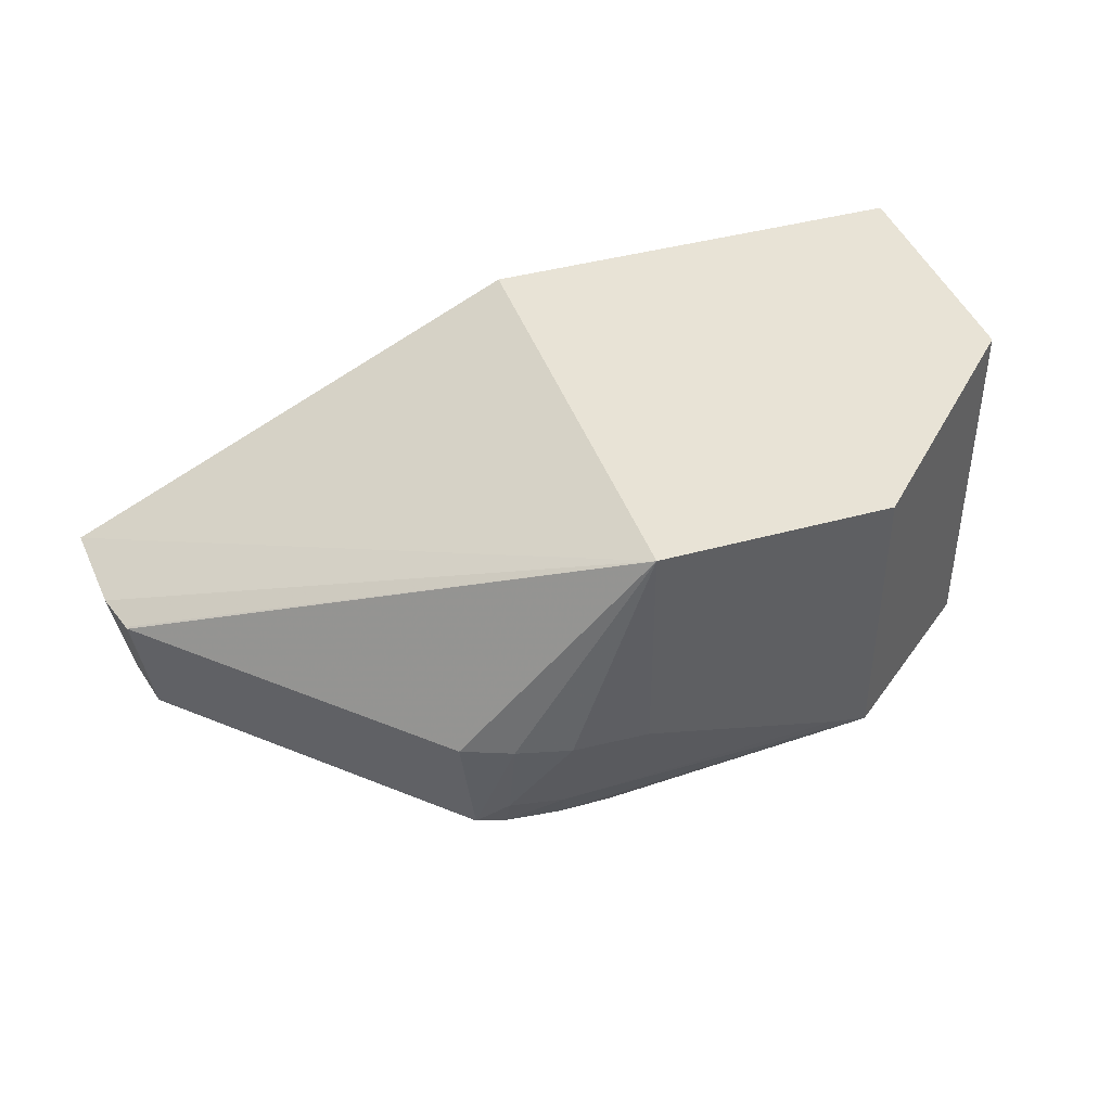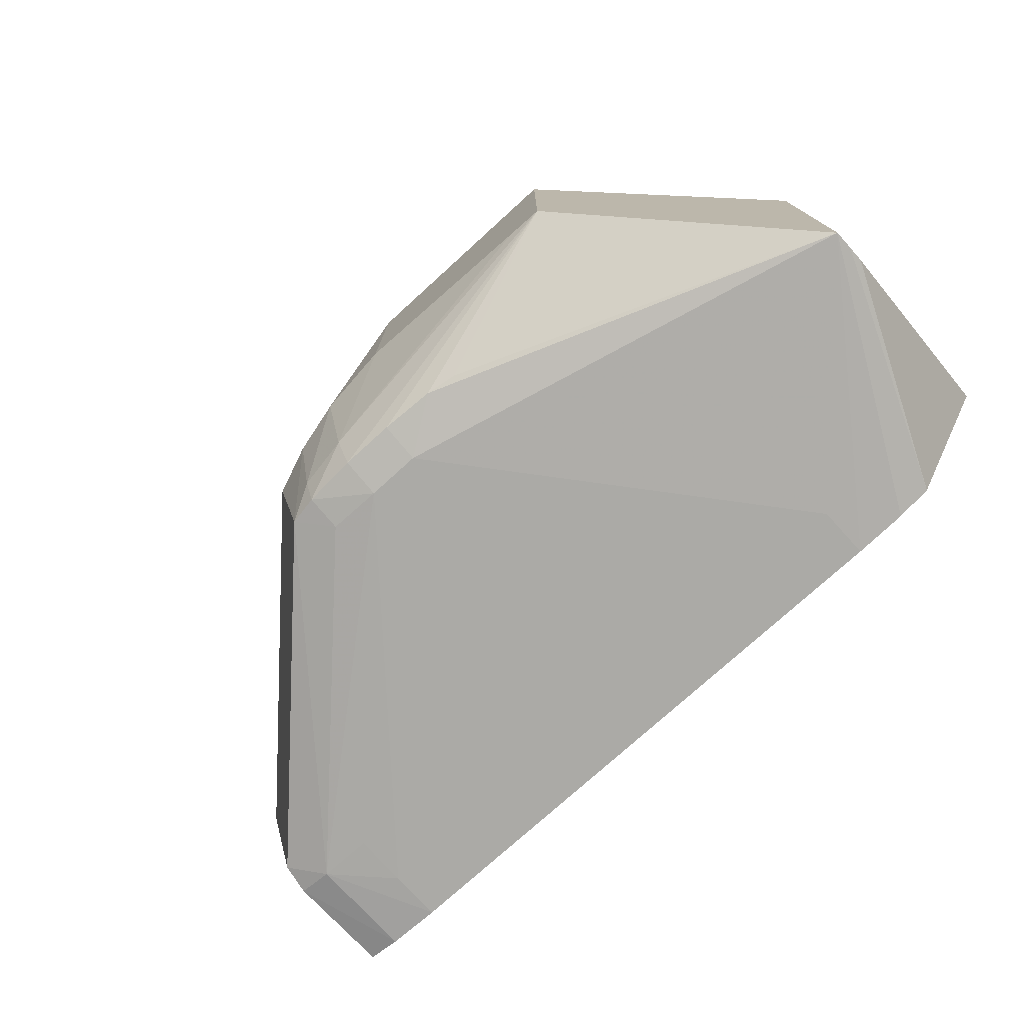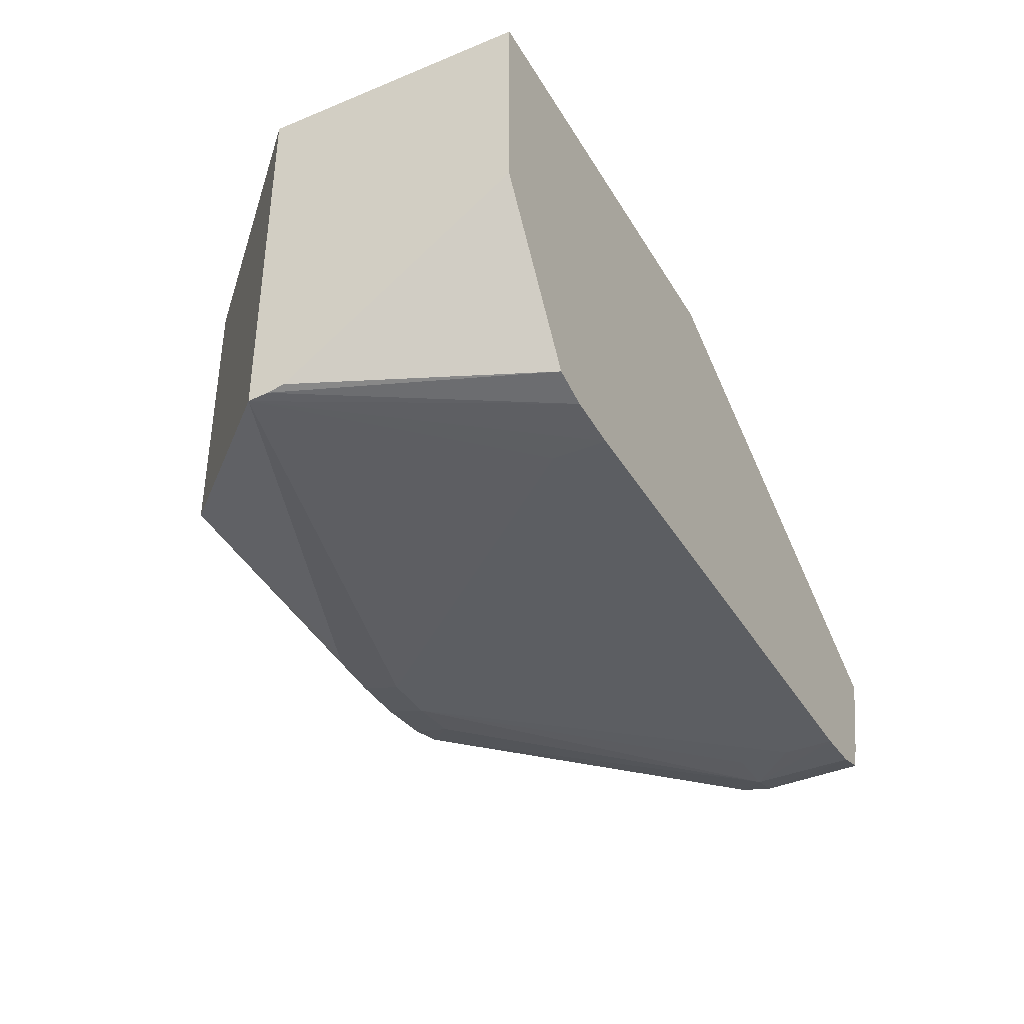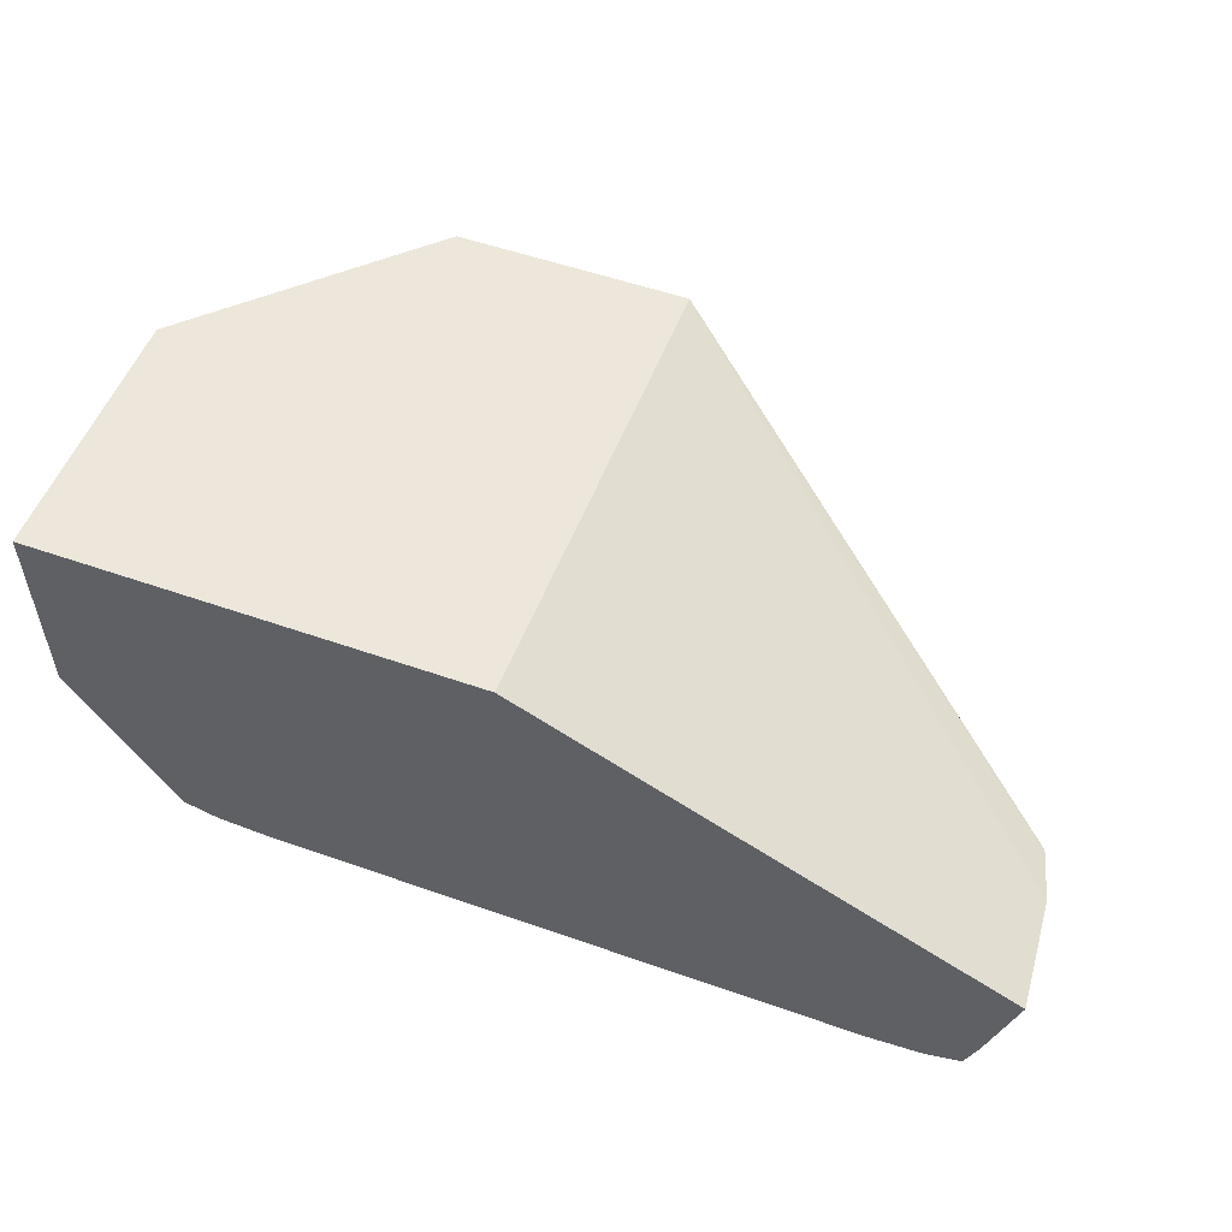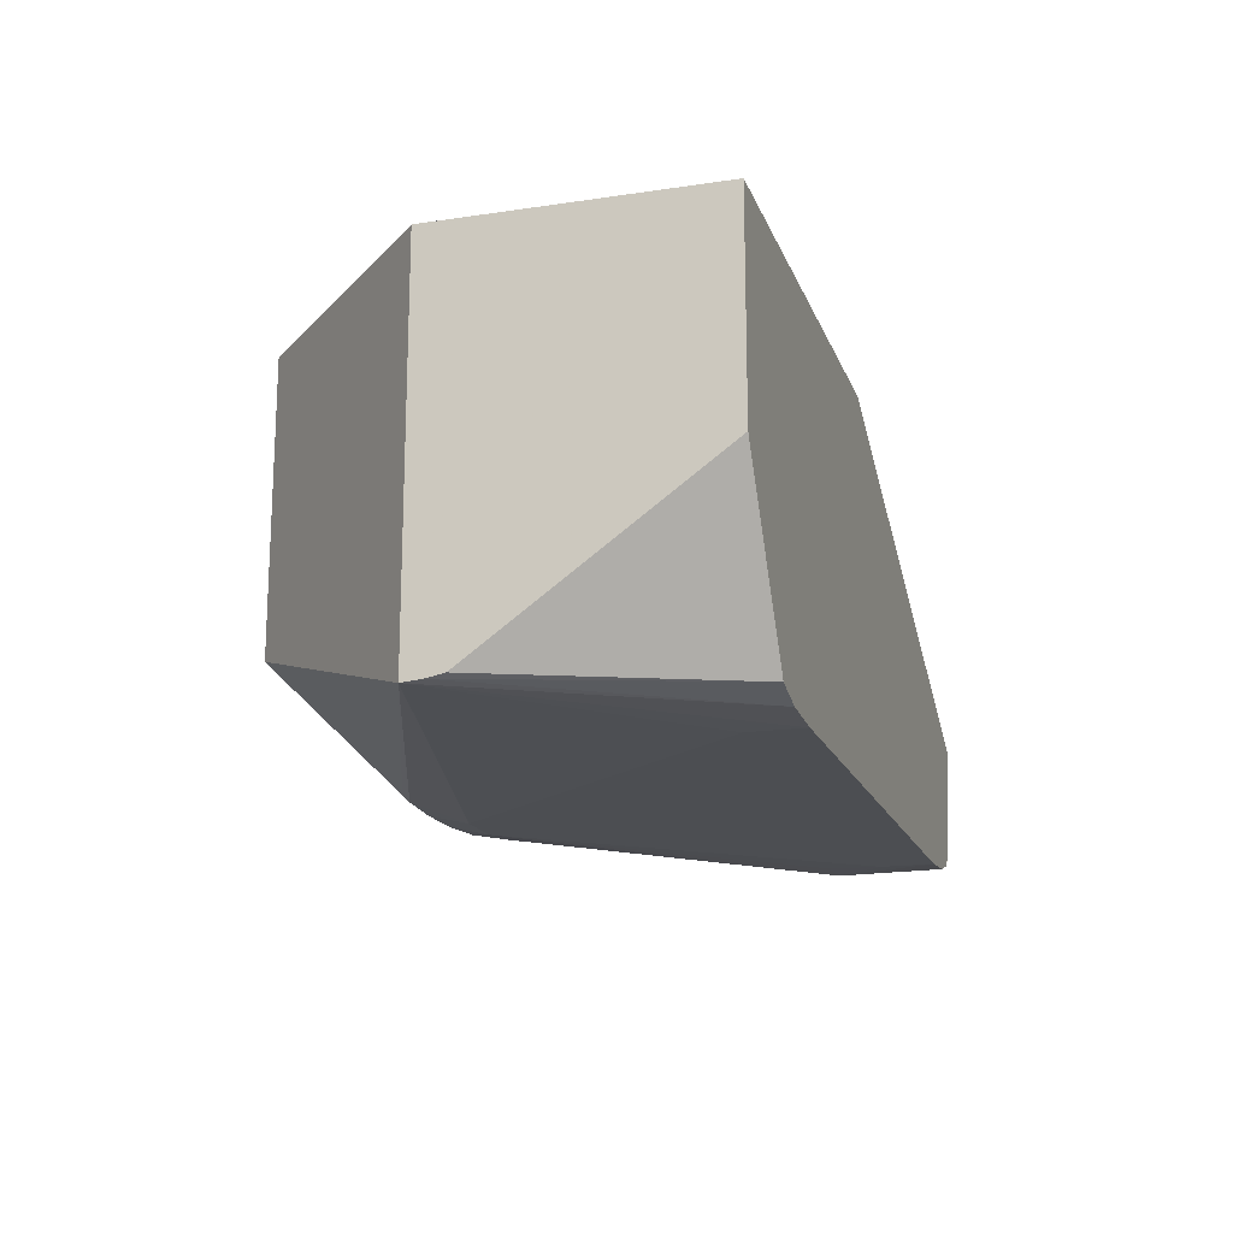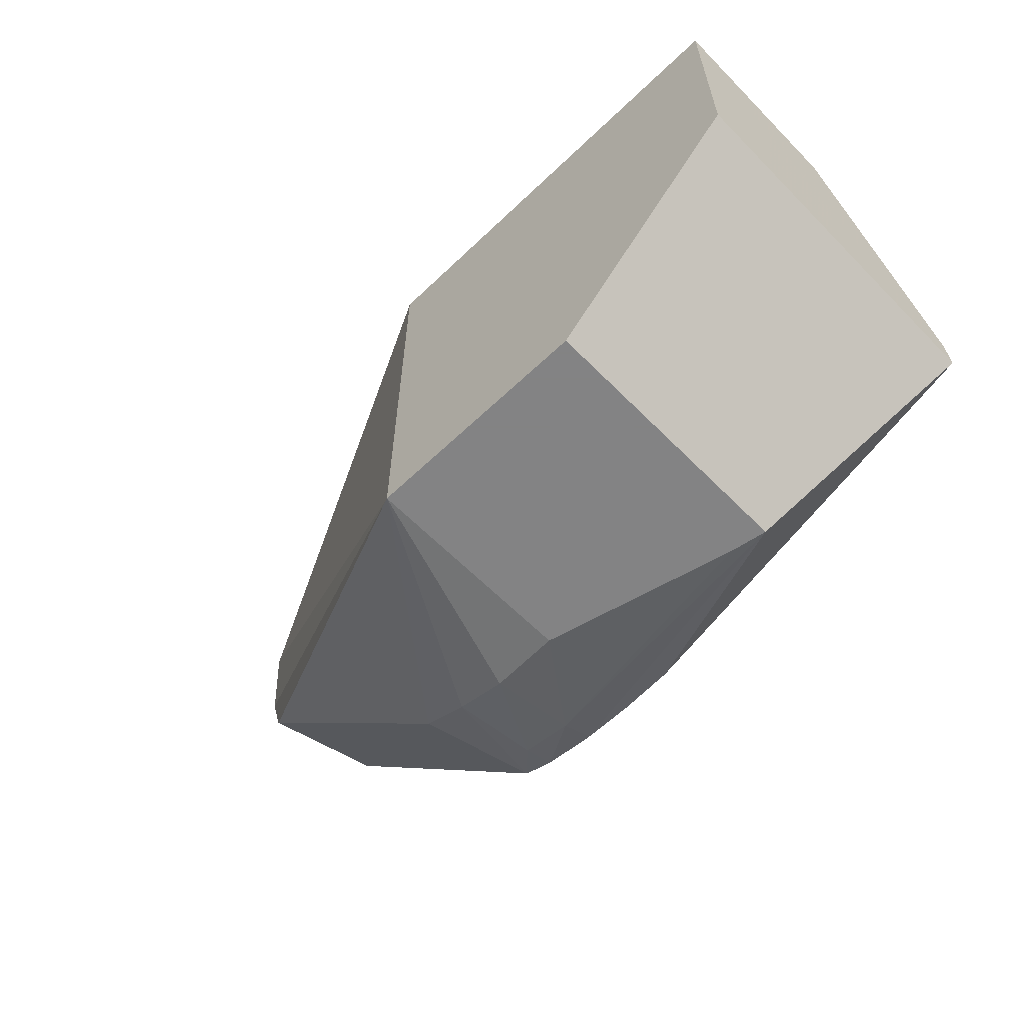
<metadata>
{"format":"obj","ext":"obj","renderer":"f3d","projection":"perspective","resolution":1024,"background":"white","views":[{"elev":41.5,"azim":161.4,"up":"+Y"},{"elev":-75.8,"azim":-137.7,"up":"+Y"},{"elev":-37.8,"azim":-62.5,"up":"+Y"},{"elev":53.5,"azim":20.6,"up":"+Y"},{"elev":-16.7,"azim":-73.3,"up":"+Y"},{"elev":-61.1,"azim":-135.8,"up":"+Z"}]}
</metadata>
<code>
v -0.01208 0.00774 0.008001
v -0.0124 0.008062 0.007815
v -0.0124 0.009089 0.007592
v -0.01297 0.009089 0.007445
v -0.01297 0.008062 0.007717
v -0.0124 0.007698 0.007943
v -0.01297 0.007673 0.007905
v -0.01297 0.00757 0.008329
v -0.0124 0.007627 0.008329
v -0.009528 0.007601 0.0112
v -0.0101 0.007581 0.0112
v -0.0101 0.00757 0.01177
v -0.0101 0.00757 0.01234
v -0.01642 0.00757 0.01177
v -0.01355 0.00757 0.008329
v -0.01355 0.007673 0.007905
v -0.01623 0.008575 0.007356
v -0.01412 0.007689 0.007932
v -0.01844 0.007642 0.009555
v -0.01642 0.00757 0.01234
v -0.01699 0.007603 0.01234
v -0.009528 0.007616 0.01234
v -0.009152 0.007698 0.0112
v -0.00916 0.007718 0.01234
v -0.009039 0.008062 0.01234
v -0.009043 0.008062 0.0112
v -0.0092 0.007738 0.01088
v -0.008997 0.009089 0.01067
v -0.008983 0.009089 0.01071
v -0.008841 0.009089 0.0112
v -0.008749 0.009089 0.01234
v -0.01376 0.01151 0.01234
v -0.01844 0.01151 0.01234
v -0.01844 0.009397 0.01234
v -0.01738 0.007706 0.01234
v -0.01844 0.007661 0.009767
v -0.01844 0.007695 0.009946
v -0.01844 0.01151 0.009555
v -0.01446 0.007729 0.007987
v -0.01623 0.01151 0.007356
v -0.01376 0.01151 0.007356
v -0.01187 0.009089 0.007799
v -0.01376 0.009157 0.007356
v -0.01585 0.008645 0.007356
f 2 3 1
f 2 4 3
f 2 5 4
f 6 5 2
f 6 7 5
f 6 8 7
f 6 9 8
f 6 1 9
f 6 2 1
f 9 1 10
f 9 10 8
f 11 8 10
f 11 12 8
f 11 10 12
f 12 10 13
f 12 13 14
f 12 14 8
f 15 8 14
f 15 7 8
f 16 7 15
f 16 17 7
f 16 18 17
f 16 15 18
f 15 19 18
f 15 14 19
f 20 19 14
f 20 21 19
f 20 13 21
f 20 14 13
f 13 22 21
f 13 10 22
f 23 22 10
f 23 24 22
f 23 25 24
f 23 26 25
f 23 27 26
f 23 10 27
f 27 10 1
f 27 1 28
f 27 28 29
f 27 29 30
f 26 27 30
f 26 30 31
f 25 26 31
f 25 31 24
f 24 31 22
f 22 31 21
f 21 31 32
f 21 32 33
f 34 21 33
f 35 21 34
f 36 21 35
f 36 19 21
f 36 37 19
f 36 35 37
f 37 35 34
f 37 34 19
f 34 33 19
f 38 19 33
f 17 19 38
f 39 19 17
f 39 18 19
f 39 17 18
f 40 17 38
f 40 41 17
f 40 38 41
f 38 33 41
f 32 41 33
f 32 31 41
f 30 41 31
f 29 41 30
f 29 28 41
f 42 41 28
f 3 41 42
f 3 4 41
f 43 41 4
f 43 17 41
f 44 17 43
f 44 5 17
f 44 43 5
f 43 4 5
f 5 7 17
f 3 42 1
f 42 28 1

</code>
